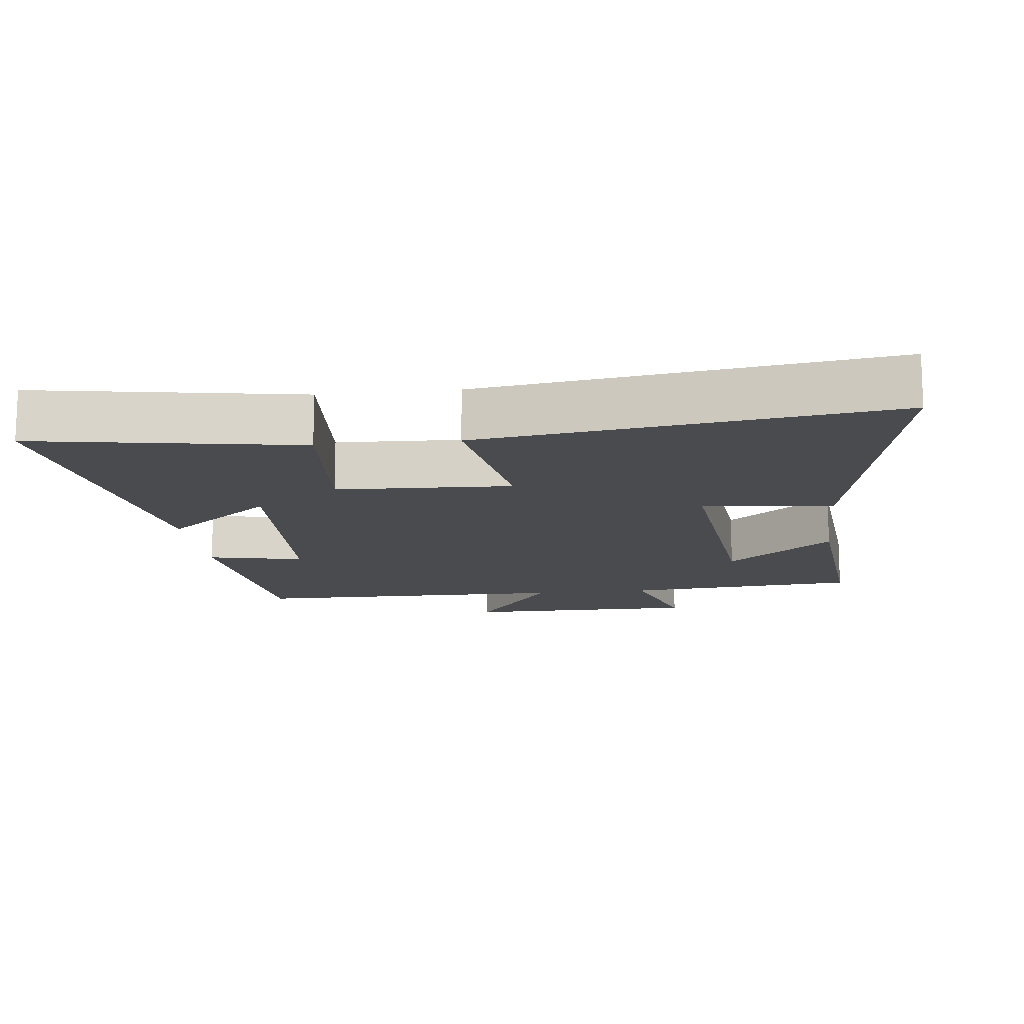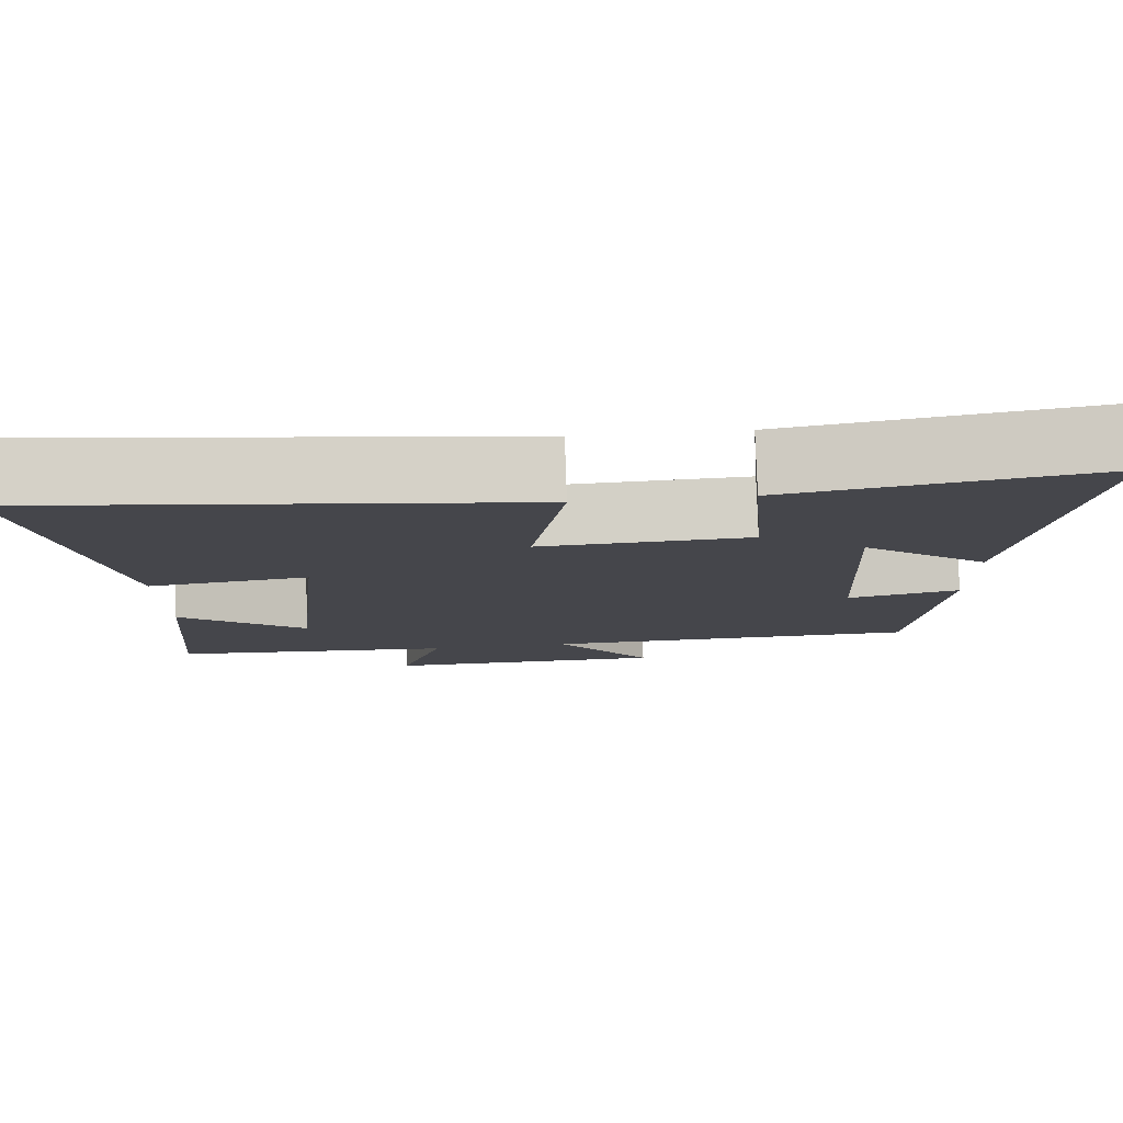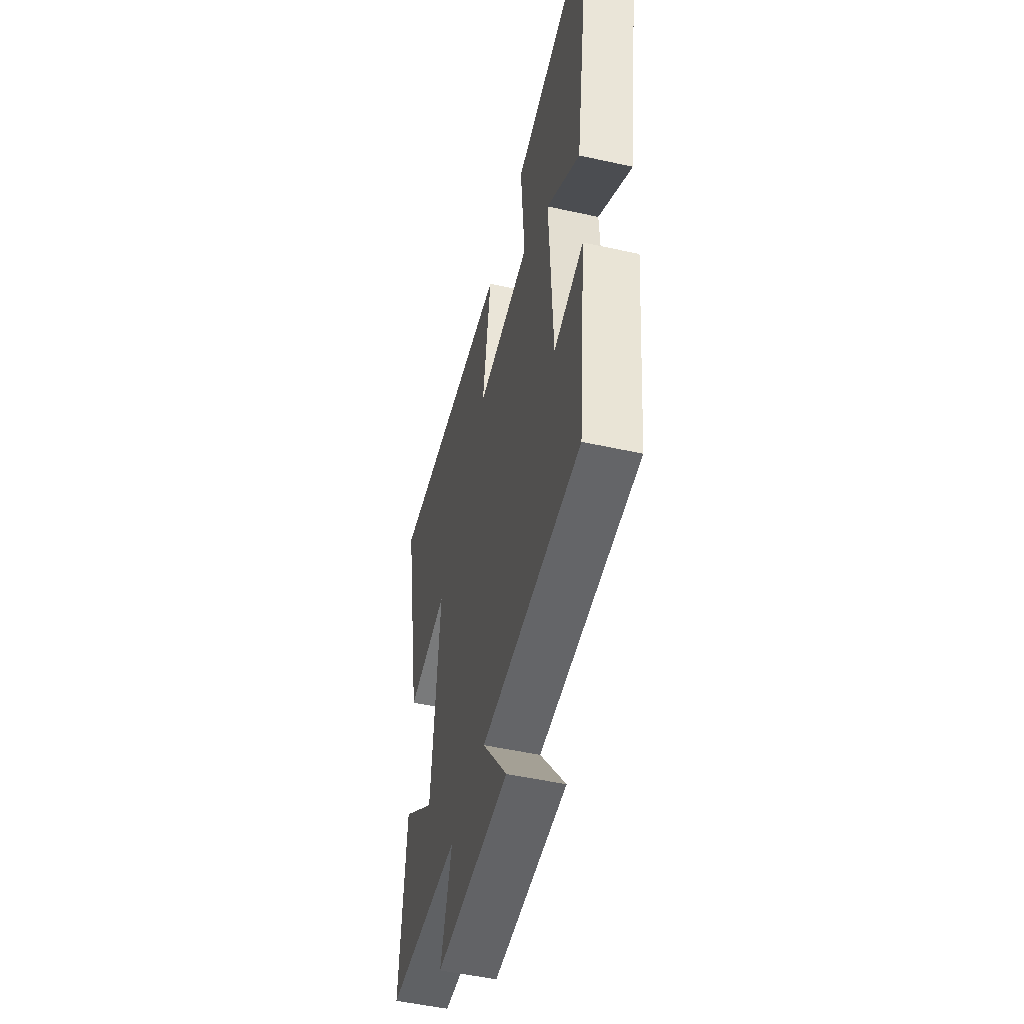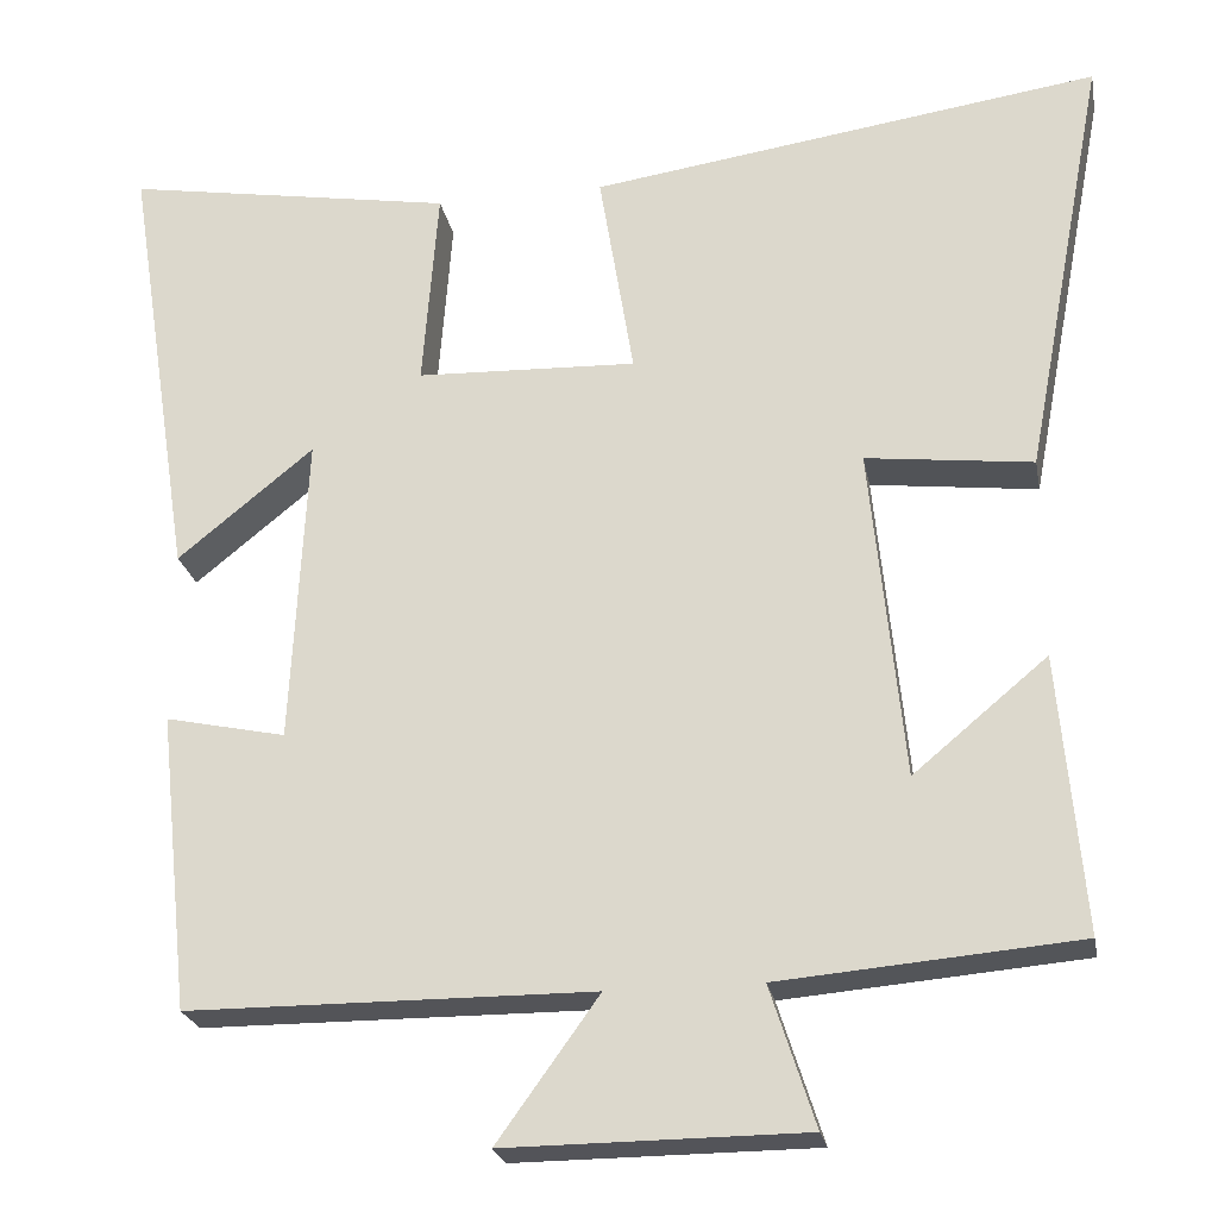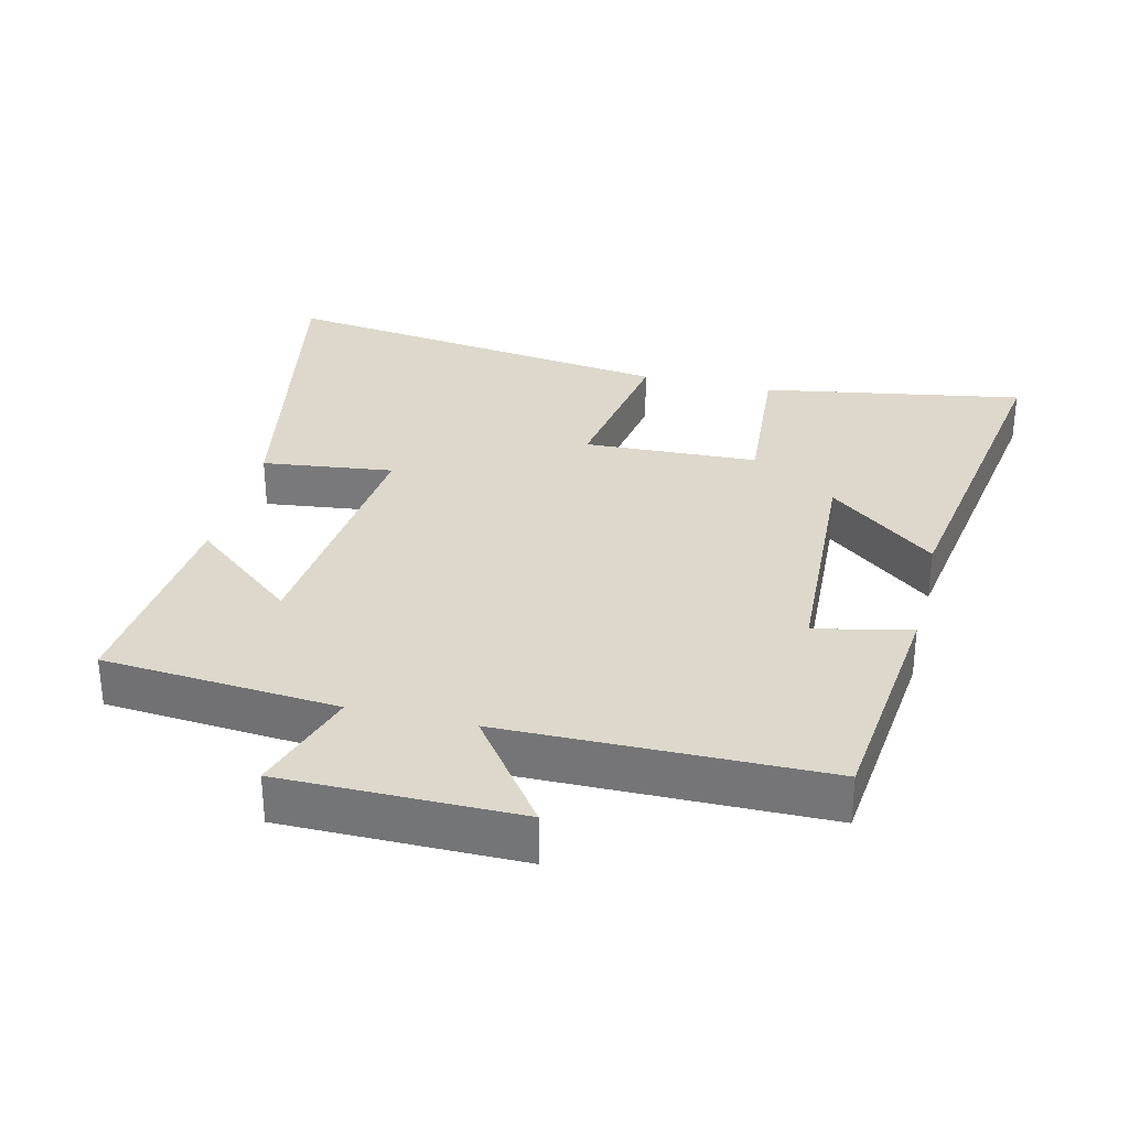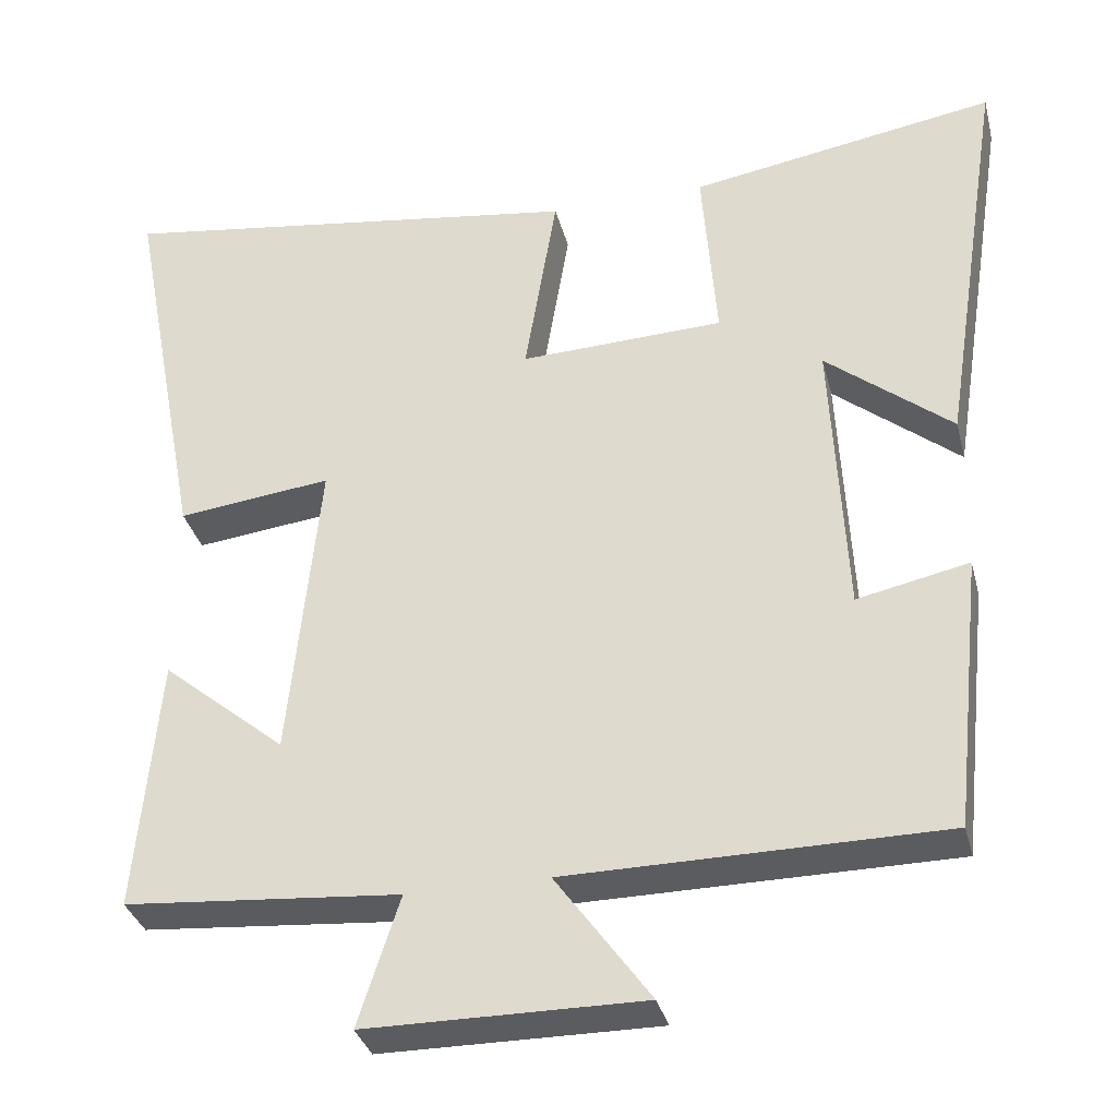
<metadata>
{"format":"obj","ext":"obj","renderer":"f3d","projection":"perspective","resolution":1024,"background":"white","views":[{"elev":-13.8,"azim":6.6,"up":"+Y"},{"elev":79.8,"azim":178.0,"up":"+Z"},{"elev":-51.2,"azim":-103.5,"up":"+Z"},{"elev":-23.7,"azim":10.7,"up":"+Z"},{"elev":31.1,"azim":-166.5,"up":"+Y"},{"elev":-34.0,"azim":-166.0,"up":"+Z"}]}
</metadata>
<code>
v -0.463 0.07 -0.497
v -0.5 0.07 -0.151
v -0.36 0.07 -0.181
v -0.342 0.07 0.179
v -0.5 0.07 0.051
v -0.58 0.07 0.565
v -0.195 0.07 0.5
v -0.213 0.07 0.265
v 0.043 0.07 0.255
v 0.003 0.07 0.5
v 0.595 0.07 0.584
v 0.5 0.07 0.084
v 0.307 0.07 0.107
v 0.345 0.07 -0.279
v 0.5 0.07 -0.15
v 0.528 0.07 -0.471
v 0.183 0.07 -0.5
v 0.235 0.07 -0.662
v -0.111 0.07 -0.664
v 0.007 0.07 -0.5
v -0.463 0 -0.497
v -0.5 0 -0.151
v -0.36 0 -0.181
v -0.342 0 0.179
v -0.5 0 0.051
v -0.58 0 0.565
v -0.195 0 0.5
v -0.213 0 0.265
v 0.043 0 0.255
v 0.003 0 0.5
v 0.595 0 0.584
v 0.5 0 0.084
v 0.307 0 0.107
v 0.345 0 -0.279
v 0.5 0 -0.15
v 0.528 0 -0.471
v 0.183 0 -0.5
v 0.235 0 -0.662
v -0.111 0 -0.664
v 0.007 0 -0.5
f 17 18 19 20
f 1 2 3
f 20 1 3
f 17 20 3
f 14 15 16 17
f 17 3 4
f 14 17 4
f 13 14 4
f 11 12 13
f 10 11 13
f 9 10 13
f 8 9 13 4
f 7 8 4
f 4 5 6 7
f 40 39 38 37
f 23 22 21
f 23 21 40
f 23 40 37
f 37 36 35 34
f 24 23 37
f 24 37 34
f 24 34 33
f 33 32 31
f 33 31 30
f 33 30 29
f 24 33 29 28
f 24 28 27
f 27 26 25 24
f 1 21 22 2
f 2 22 23 3
f 3 23 24 4
f 4 24 25 5
f 5 25 26 6
f 6 26 27 7
f 7 27 28 8
f 8 28 29 9
f 9 29 30 10
f 10 30 31 11
f 11 31 32 12
f 12 32 33 13
f 13 33 34 14
f 14 34 35 15
f 15 35 36 16
f 16 36 37 17
f 17 37 38 18
f 18 38 39 19
f 19 39 40 20
f 20 40 21 1

</code>
